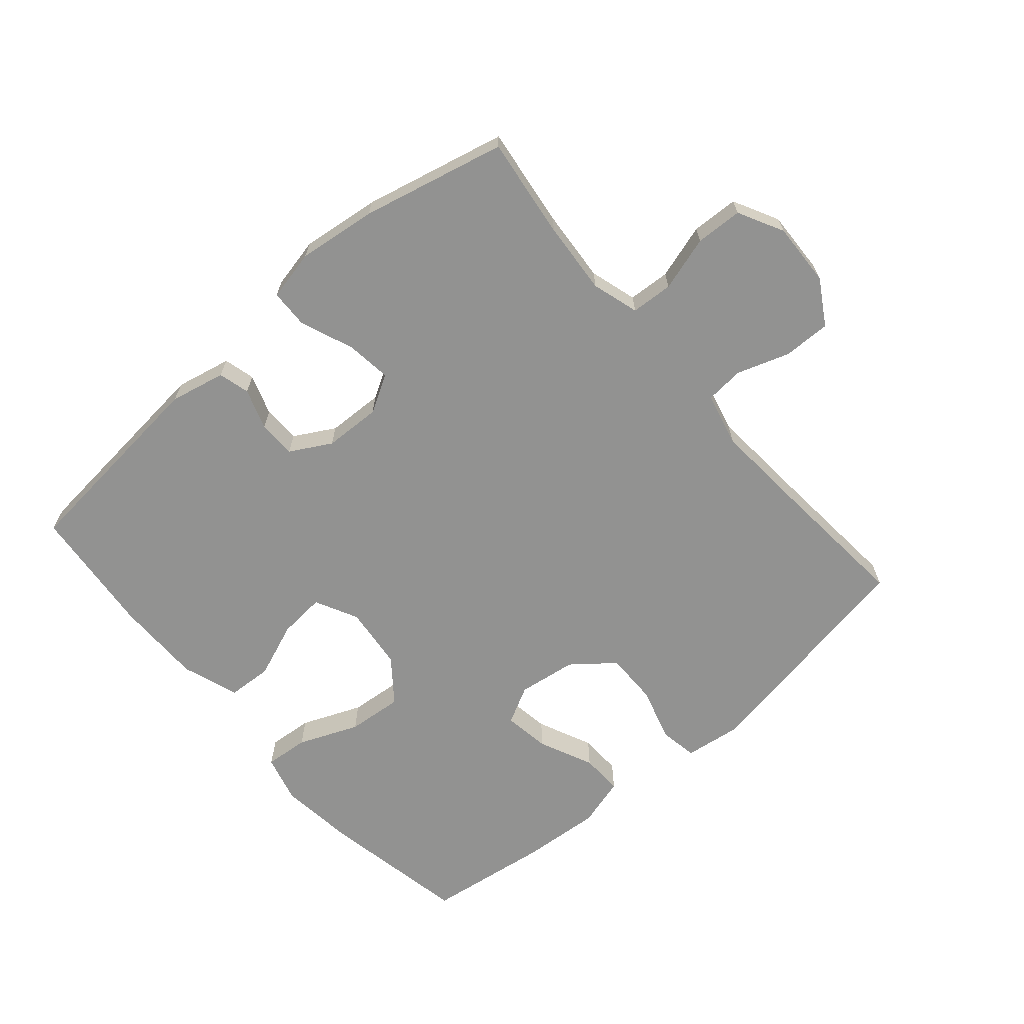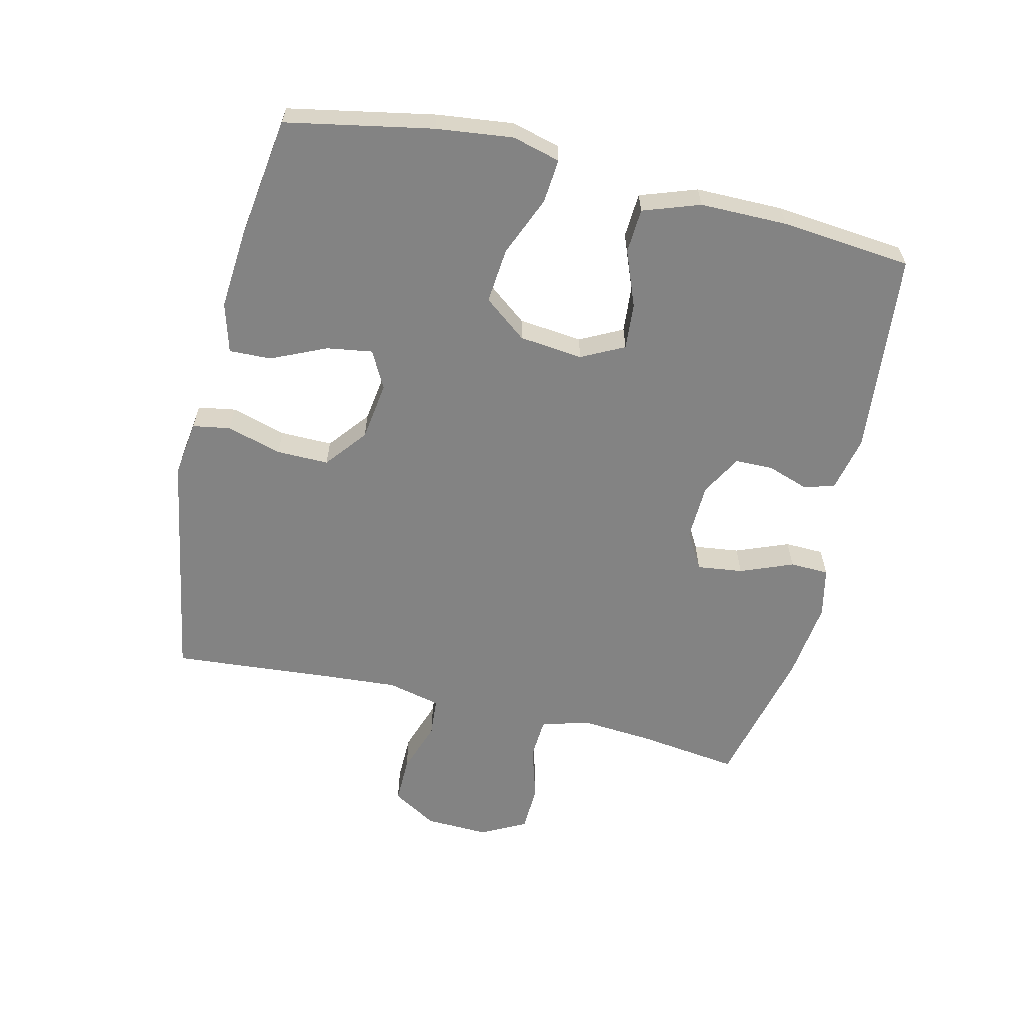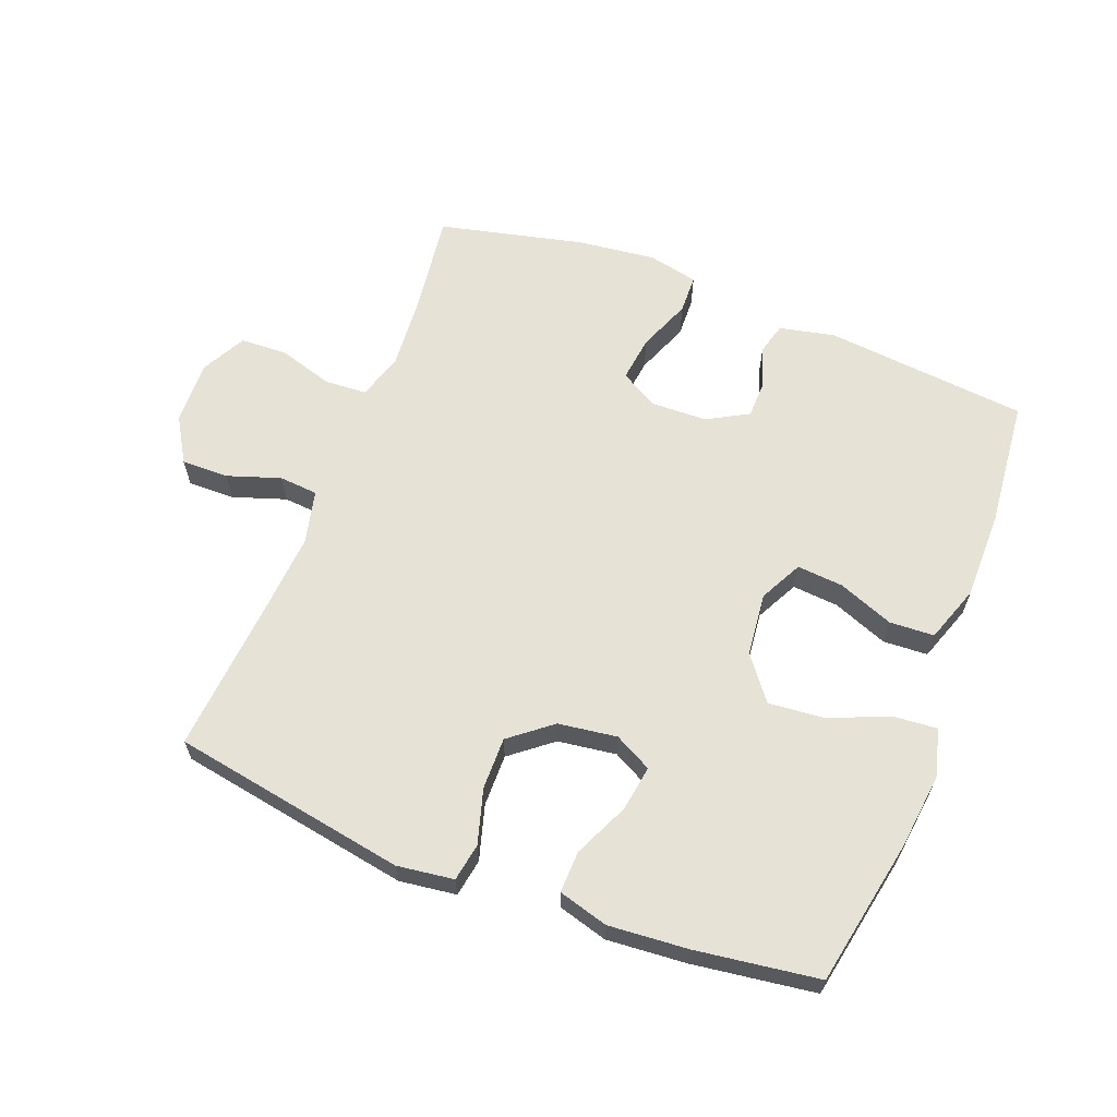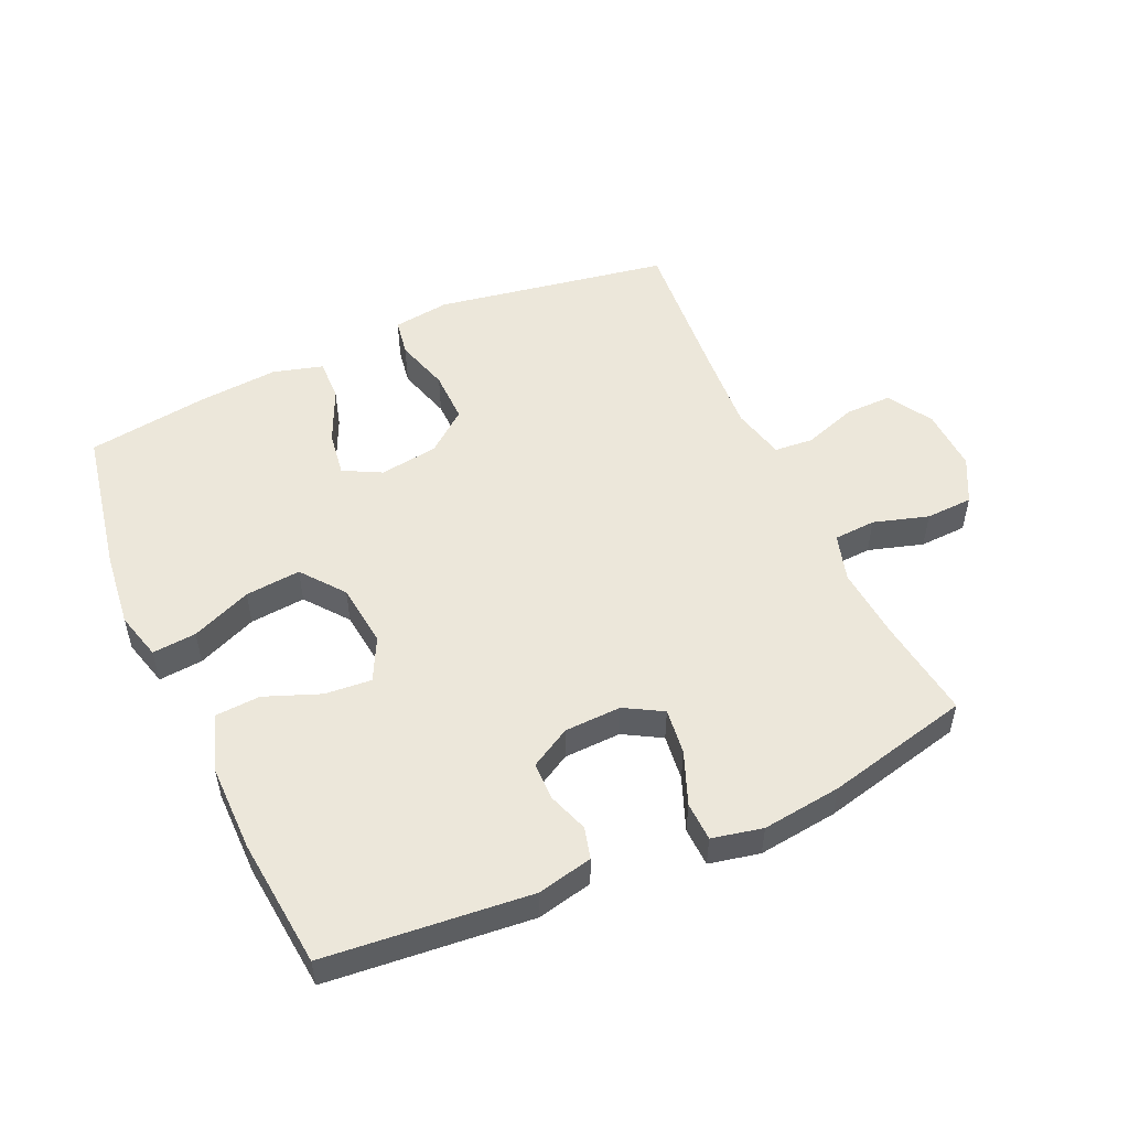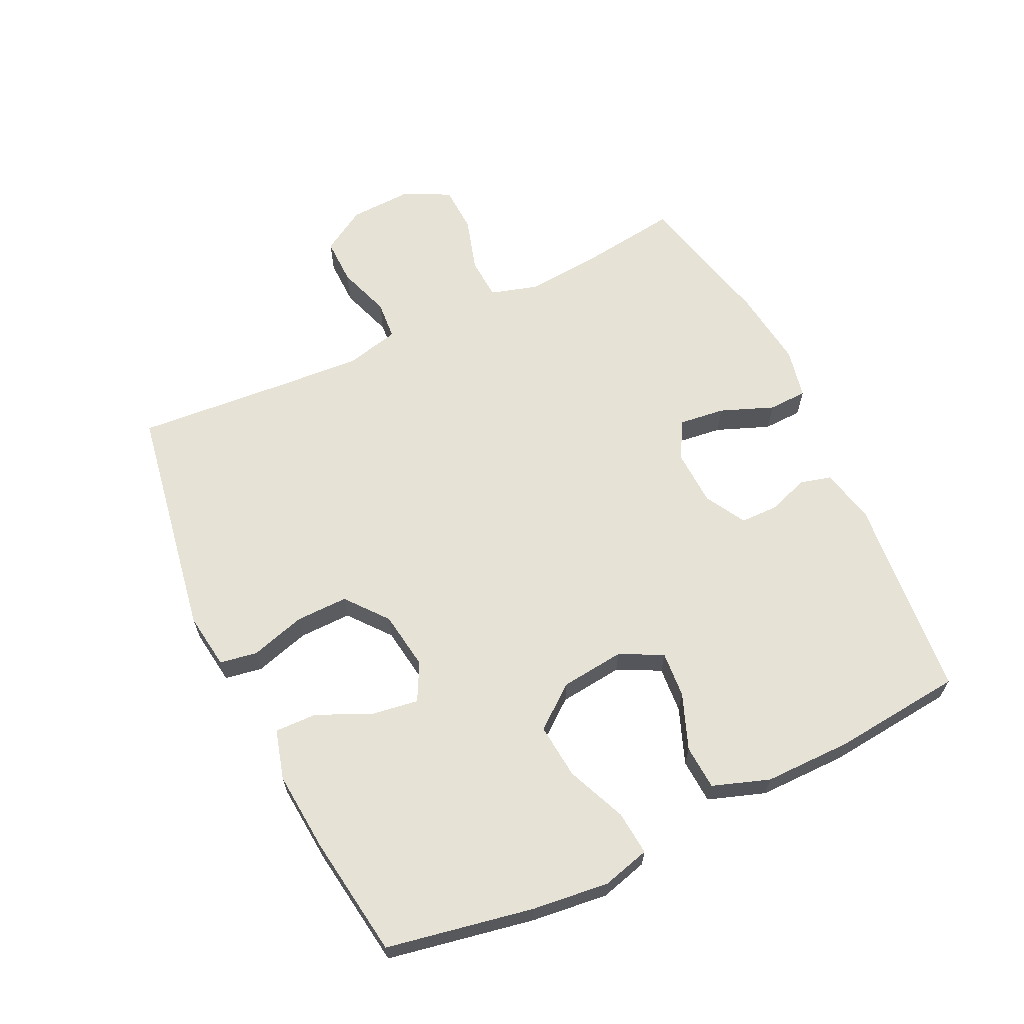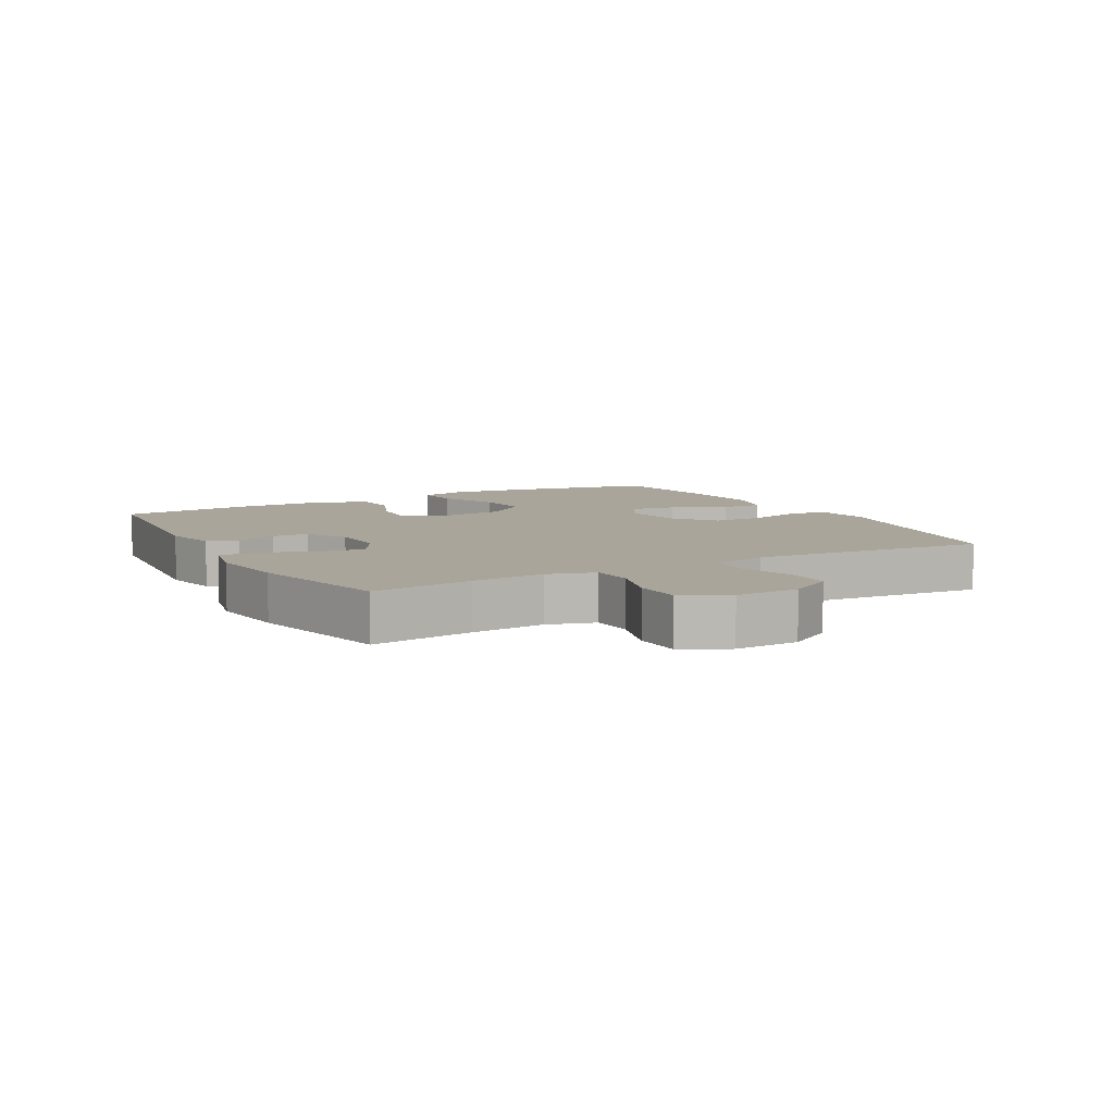
<metadata>
{"format":"obj","ext":"obj","renderer":"f3d","projection":"perspective","resolution":1024,"background":"white","views":[{"elev":-66.3,"azim":40.8,"up":"+Y"},{"elev":-61.0,"azim":-103.3,"up":"+Y"},{"elev":63.0,"azim":-158.8,"up":"+Y"},{"elev":52.1,"azim":-24.4,"up":"+Y"},{"elev":63.9,"azim":-115.7,"up":"+Y"},{"elev":7.7,"azim":61.2,"up":"+Y"}]}
</metadata>
<code>
v -0.5 0.07 0.5
v -0.18 0.07 0.531
v -0.093 0.07 0.512
v -0.08 0.07 0.463
v -0.102 0.07 0.399
v -0.101 0.07 0.34
v -0.037 0.07 0.304
v 0.052 0.07 0.301
v 0.111 0.07 0.335
v 0.102 0.07 0.407
v 0.069 0.07 0.49
v 0.071 0.07 0.551
v 0.15 0.07 0.568
v 0.274 0.07 0.553
v 0.5 0.07 0.5
v 0.479 0.07 0.341
v 0.47 0.07 0.227
v 0.492 0.07 0.153
v 0.558 0.07 0.149
v 0.644 0.07 0.175
v 0.718 0.07 0.172
v 0.755 0.07 0.101
v 0.751 0.07 0.001
v 0.709 0.07 -0.069
v 0.635 0.07 -0.068
v 0.552 0.07 -0.04
v 0.491 0.07 -0.045
v 0.471 0.07 -0.129
v 0.48 0.07 -0.256
v 0.5 0.07 -0.5
v 0.132 0.07 -0.564
v 0.043 0.07 -0.552
v 0.033 0.07 -0.493
v 0.058 0.07 -0.407
v 0.059 0.07 -0.325
v -0.006 0.07 -0.273
v -0.098 0.07 -0.26
v -0.157 0.07 -0.291
v -0.146 0.07 -0.363
v -0.107 0.07 -0.449
v -0.105 0.07 -0.515
v -0.183 0.07 -0.537
v -0.308 0.07 -0.527
v -0.5 0.07 -0.5
v -0.544 0.07 -0.27
v -0.558 0.07 -0.15
v -0.538 0.07 -0.075
v -0.469 0.07 -0.081
v -0.375 0.07 -0.12
v -0.288 0.07 -0.128
v -0.236 0.07 -0.061
v -0.225 0.07 0.039
v -0.259 0.07 0.106
v -0.332 0.07 0.1
v -0.419 0.07 0.066
v -0.489 0.07 0.07
v -0.52 0.07 0.159
v -0.52 0.07 0.296
v -0.5 0 0.5
v -0.18 0 0.531
v -0.093 0 0.512
v -0.08 0 0.463
v -0.102 0 0.399
v -0.101 0 0.34
v -0.037 0 0.304
v 0.052 0 0.301
v 0.111 0 0.335
v 0.102 0 0.407
v 0.069 0 0.49
v 0.071 0 0.551
v 0.15 0 0.568
v 0.274 0 0.553
v 0.5 0 0.5
v 0.479 0 0.341
v 0.47 0 0.227
v 0.492 0 0.153
v 0.558 0 0.149
v 0.644 0 0.175
v 0.718 0 0.172
v 0.755 0 0.101
v 0.751 0 0.001
v 0.709 0 -0.069
v 0.635 0 -0.068
v 0.552 0 -0.04
v 0.491 0 -0.045
v 0.471 0 -0.129
v 0.48 0 -0.256
v 0.5 0 -0.5
v 0.132 0 -0.564
v 0.043 0 -0.552
v 0.033 0 -0.493
v 0.058 0 -0.407
v 0.059 0 -0.325
v -0.006 0 -0.273
v -0.098 0 -0.26
v -0.157 0 -0.291
v -0.146 0 -0.363
v -0.107 0 -0.449
v -0.105 0 -0.515
v -0.183 0 -0.537
v -0.308 0 -0.527
v -0.5 0 -0.5
v -0.544 0 -0.27
v -0.558 0 -0.15
v -0.538 0 -0.075
v -0.469 0 -0.081
v -0.375 0 -0.12
v -0.288 0 -0.128
v -0.236 0 -0.061
v -0.225 0 0.039
v -0.259 0 0.106
v -0.332 0 0.1
v -0.419 0 0.066
v -0.489 0 0.07
v -0.52 0 0.159
v -0.52 0 0.296
f 3 4 5
f 2 3 5
f 1 2 5
f 58 1 5
f 57 58 5
f 56 57 5
f 55 56 5
f 54 55 5
f 53 54 5 6
f 52 53 6 7
f 51 52 7 8
f 50 51 8 9
f 47 48 49
f 46 47 49
f 45 46 49
f 44 45 49
f 43 44 49
f 42 43 49
f 41 42 49
f 40 41 49
f 39 40 49
f 38 39 49 50
f 37 38 50 9
f 32 33 34
f 31 32 34
f 30 31 34
f 29 30 34
f 28 29 34 35
f 27 28 35 36
f 24 25 26
f 23 24 26
f 22 23 26
f 21 22 26
f 20 21 26
f 19 20 26
f 18 19 26 27
f 36 37 9
f 27 36 9
f 18 27 9
f 17 18 9
f 14 15 16
f 13 14 16
f 12 13 16
f 11 12 16
f 10 11 16
f 9 10 16 17
f 63 62 61
f 63 61 60
f 63 60 59
f 63 59 116
f 63 116 115
f 63 115 114
f 63 114 113
f 63 113 112
f 64 63 112 111
f 65 64 111 110
f 66 65 110 109
f 67 66 109 108
f 107 106 105
f 107 105 104
f 107 104 103
f 107 103 102
f 107 102 101
f 107 101 100
f 107 100 99
f 107 99 98
f 107 98 97
f 108 107 97 96
f 67 108 96 95
f 92 91 90
f 92 90 89
f 92 89 88
f 92 88 87
f 93 92 87 86
f 94 93 86 85
f 84 83 82
f 84 82 81
f 84 81 80
f 84 80 79
f 84 79 78
f 84 78 77
f 85 84 77 76
f 67 95 94
f 67 94 85
f 67 85 76
f 67 76 75
f 74 73 72
f 74 72 71
f 74 71 70
f 74 70 69
f 74 69 68
f 75 74 68 67
f 1 59 60 2
f 2 60 61 3
f 3 61 62 4
f 4 62 63 5
f 5 63 64 6
f 6 64 65 7
f 7 65 66 8
f 8 66 67 9
f 9 67 68 10
f 10 68 69 11
f 11 69 70 12
f 12 70 71 13
f 13 71 72 14
f 14 72 73 15
f 15 73 74 16
f 16 74 75 17
f 17 75 76 18
f 18 76 77 19
f 19 77 78 20
f 20 78 79 21
f 21 79 80 22
f 22 80 81 23
f 23 81 82 24
f 24 82 83 25
f 25 83 84 26
f 26 84 85 27
f 27 85 86 28
f 28 86 87 29
f 29 87 88 30
f 30 88 89 31
f 31 89 90 32
f 32 90 91 33
f 33 91 92 34
f 34 92 93 35
f 35 93 94 36
f 36 94 95 37
f 37 95 96 38
f 38 96 97 39
f 39 97 98 40
f 40 98 99 41
f 41 99 100 42
f 42 100 101 43
f 43 101 102 44
f 44 102 103 45
f 45 103 104 46
f 46 104 105 47
f 47 105 106 48
f 48 106 107 49
f 49 107 108 50
f 50 108 109 51
f 51 109 110 52
f 52 110 111 53
f 53 111 112 54
f 54 112 113 55
f 55 113 114 56
f 56 114 115 57
f 57 115 116 58
f 58 116 59 1

</code>
